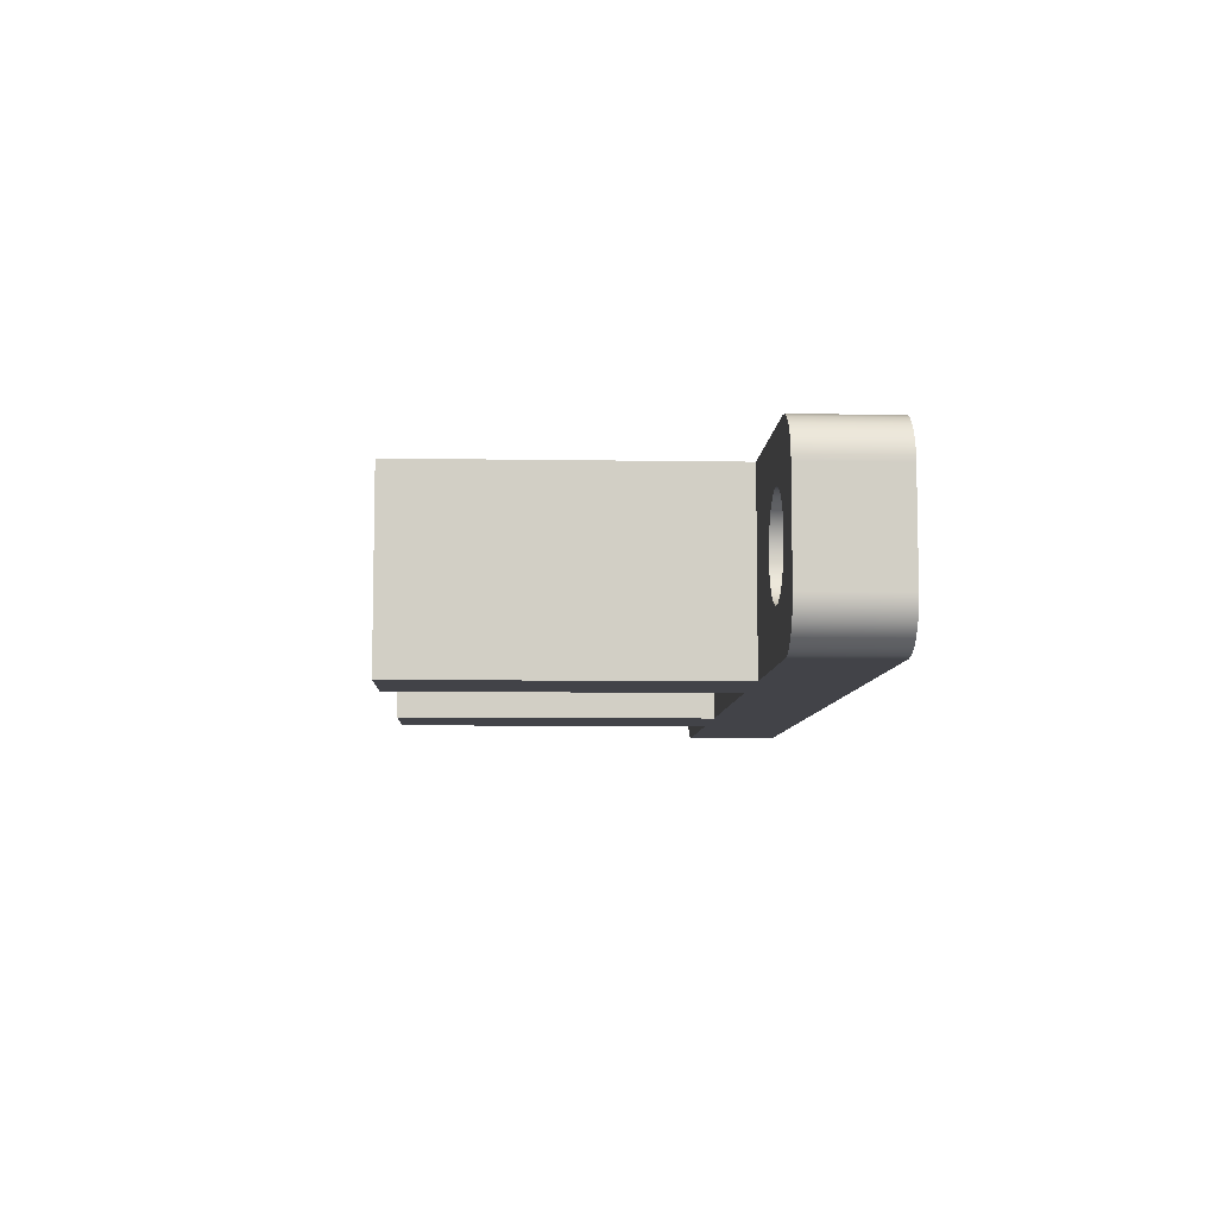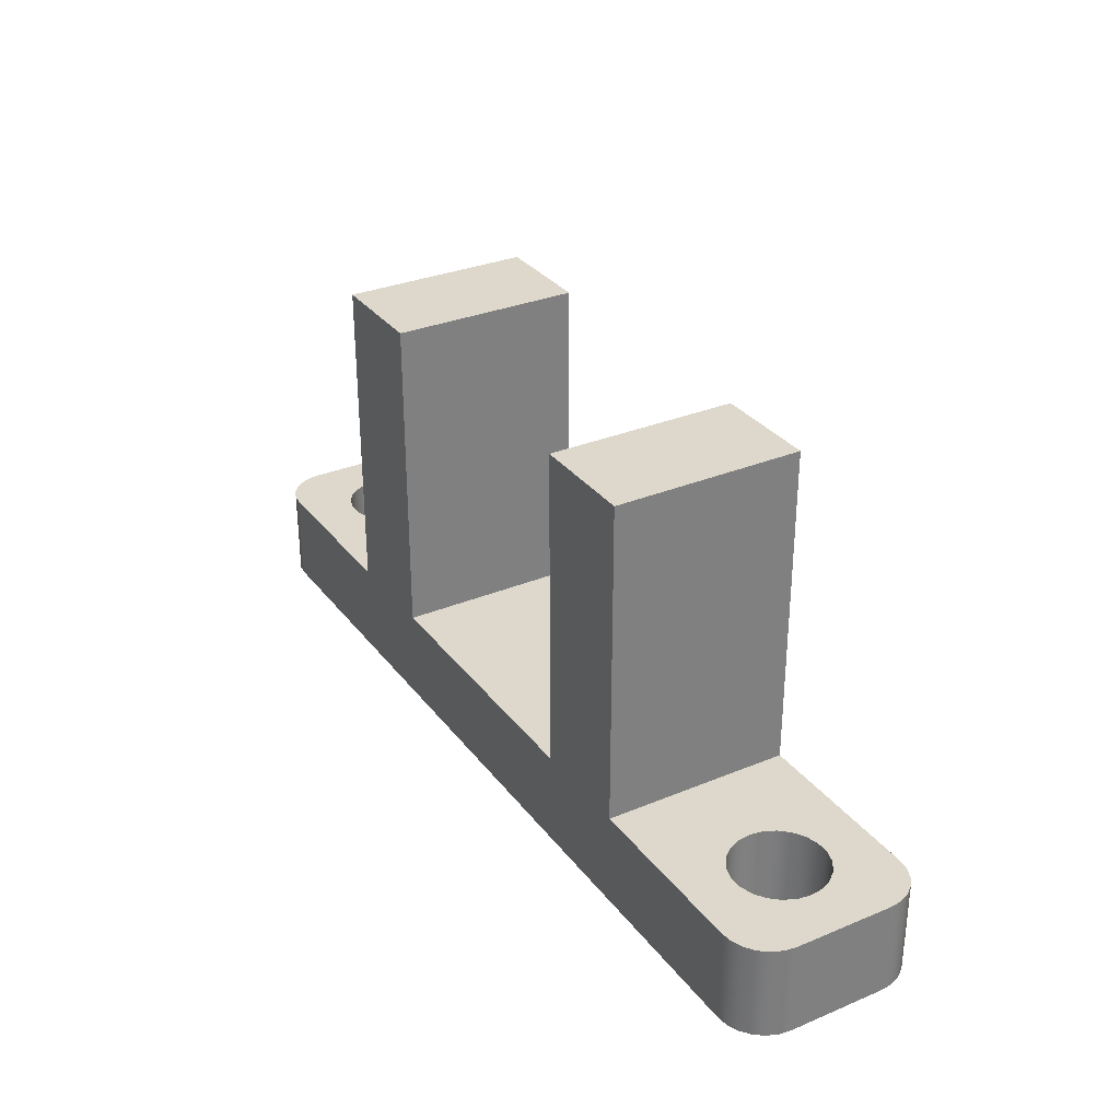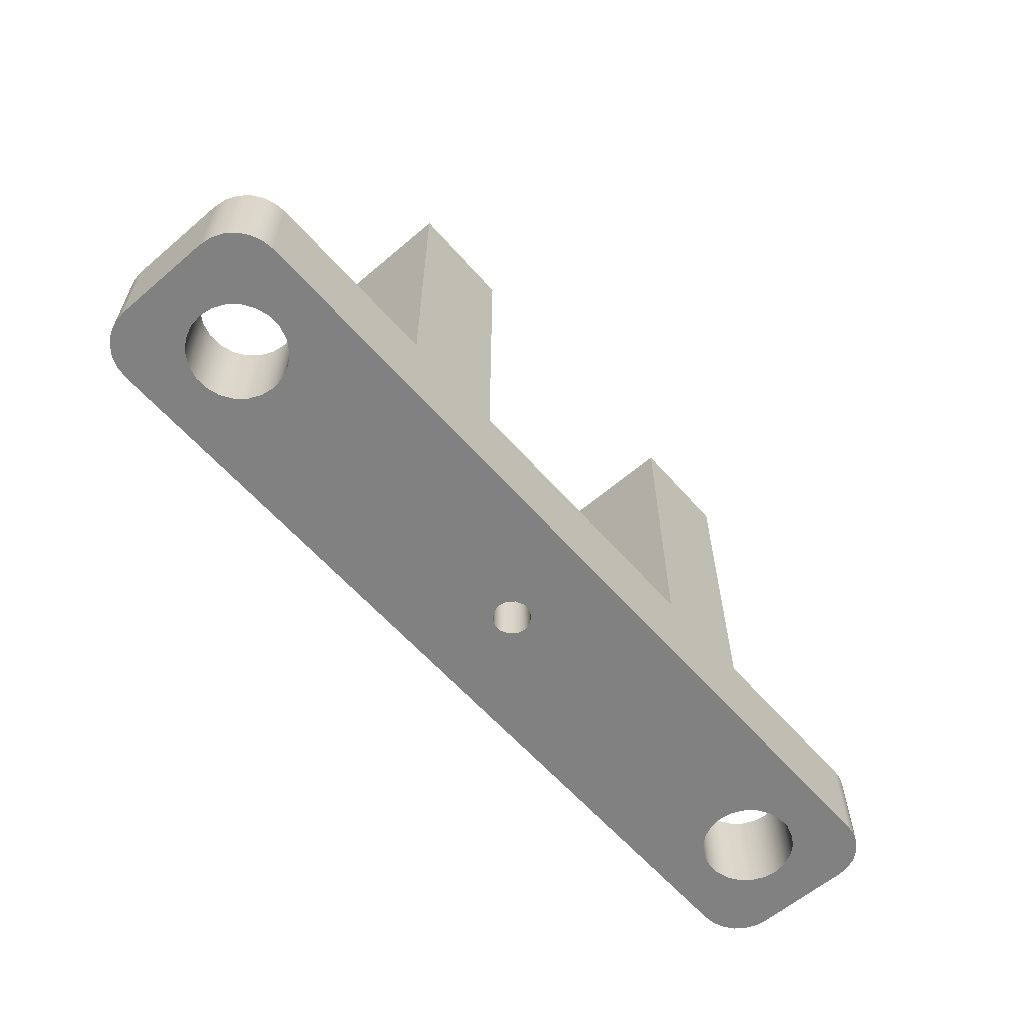
<metadata>
{"format":"obj","ext":"obj","renderer":"f3d","projection":"perspective","resolution":1024,"background":"white","views":[{"elev":-7.6,"azim":-92.6,"up":"+Z"},{"elev":31.2,"azim":-120.6,"up":"+Y"},{"elev":-60.5,"azim":131.1,"up":"+Y"}]}
</metadata>
<code>
v 1.524 0.254 0.3175
v 1.53 0.254 0.3451
v 1.548 0.254 0.3671
v 1.573 0.254 0.3794
v 1.602 0.254 0.3794
v 1.627 0.254 0.3671
v 1.645 0.254 0.3451
v 1.651 0.254 0.3175
v 1.645 0.254 0.2899
v 1.627 0.254 0.2679
v 1.602 0.254 0.2556
v 1.573 0.254 0.2556
v 1.548 0.254 0.2679
v 1.53 0.254 0.2899
v 1.524 0 0.3175
v 1.53 0 0.2899
v 1.548 0 0.2679
v 1.573 0 0.2556
v 1.602 0 0.2556
v 1.627 0 0.2679
v 1.645 0 0.2899
v 1.651 0 0.3175
v 1.645 0 0.3451
v 1.627 0 0.3671
v 1.602 0 0.3794
v 1.573 0 0.3794
v 1.548 0 0.3671
v 1.53 0 0.3451
v 1.524 0.254 0.3175
v 1.524 0 0.3175
v 1.524 0.254 0.3175
v 1.53 0.254 0.2899
v 1.548 0.254 0.2679
v 1.573 0.254 0.2556
v 1.602 0.254 0.2556
v 1.627 0.254 0.2679
v 1.645 0.254 0.2899
v 1.651 0.254 0.3175
v 1.645 0.254 0.3451
v 1.627 0.254 0.3671
v 1.602 0.254 0.3794
v 1.573 0.254 0.3794
v 1.548 0.254 0.3671
v 1.53 0.254 0.3451
v 1.111 0.3175 0
v 1.111 0.3175 0.635
v 2.064 0.3175 0.635
v 2.064 0.3175 0
v 2.419 0.3175 0.635
v 2.419 0.3175 0
v 2.419 1.41 0
v 2.419 1.41 0.635
v 2.064 0.3175 0
v 2.064 0.3175 0.635
v 2.064 1.41 0.635
v 2.064 1.41 0
v 2.064 1.41 0
v 2.064 1.41 0.635
v 2.419 1.41 0.635
v 2.419 1.41 0
v 2.699 0.3175 0.3175
v 2.705 0.3175 0.2728
v 2.724 0.3175 0.2317
v 2.754 0.3175 0.1975
v 2.792 0.3175 0.1731
v 2.835 0.3175 0.1604
v 2.88 0.3175 0.1604
v 2.923 0.3175 0.1731
v 2.961 0.3175 0.1975
v 2.991 0.3175 0.2317
v 3.01 0.3175 0.2728
v 3.016 0.3175 0.3175
v 3.01 0.3175 0.3622
v 2.991 0.3175 0.4033
v 2.961 0.3175 0.4375
v 2.923 0.3175 0.4619
v 2.88 0.3175 0.4746
v 2.835 0.3175 0.4746
v 2.792 0.3175 0.4619
v 2.754 0.3175 0.4375
v 2.724 0.3175 0.4033
v 2.705 0.3175 0.3622
v 2.419 0.3175 0
v 2.419 0.3175 0.635
v 3.023 0.3175 0.635
v 3.062 0.3175 0.6298
v 3.099 0.3175 0.6146
v 3.13 0.3175 0.5904
v 3.155 0.3175 0.5588
v 3.17 0.3175 0.522
v 3.175 0.3175 0.4826
v 3.175 0.3175 0.1524
v 3.17 0.3175 0.113
v 3.155 0.3175 0.0762
v 3.13 0.3175 0.04464
v 3.099 0.3175 0.02042
v 3.062 0.3175 0.005193
v 3.023 0.3175 -1.11e-16
v 2.699 0.3175 0.3175
v 2.705 0.3175 0.3622
v 2.724 0.3175 0.4033
v 2.754 0.3175 0.4375
v 2.792 0.3175 0.4619
v 2.835 0.3175 0.4746
v 2.88 0.3175 0.4746
v 2.923 0.3175 0.4619
v 2.961 0.3175 0.4375
v 2.991 0.3175 0.4033
v 3.01 0.3175 0.3622
v 3.016 0.3175 0.3175
v 3.01 0.3175 0.2728
v 2.991 0.3175 0.2317
v 2.961 0.3175 0.1975
v 2.923 0.3175 0.1731
v 2.88 0.3175 0.1604
v 2.835 0.3175 0.1604
v 2.792 0.3175 0.1731
v 2.754 0.3175 0.1975
v 2.724 0.3175 0.2317
v 2.705 0.3175 0.2728
v 2.699 0 0.3175
v 2.705 0 0.2728
v 2.724 0 0.2317
v 2.754 0 0.1975
v 2.792 0 0.1731
v 2.835 0 0.1604
v 2.88 0 0.1604
v 2.923 0 0.1731
v 2.961 0 0.1975
v 2.991 0 0.2317
v 3.01 0 0.2728
v 3.016 0 0.3175
v 3.01 0 0.3622
v 2.991 0 0.4033
v 2.961 0 0.4375
v 2.923 0 0.4619
v 2.88 0 0.4746
v 2.835 0 0.4746
v 2.792 0 0.4619
v 2.754 0 0.4375
v 2.724 0 0.4033
v 2.705 0 0.3622
v 2.699 0.3175 0.3175
v 2.699 0 0.3175
v 3.175 0 0.1524
v 3.17 0 0.113
v 3.155 0 0.0762
v 3.13 0 0.04464
v 3.099 0 0.02042
v 3.062 0 0.005193
v 3.023 0 -8.327e-17
v 3.023 0.3175 -1.11e-16
v 3.062 0.3175 0.005193
v 3.099 0.3175 0.02042
v 3.13 0.3175 0.04464
v 3.155 0.3175 0.0762
v 3.17 0.3175 0.113
v 3.175 0.3175 0.1524
v 3.175 0 0.4826
v 3.175 0 0.1524
v 3.175 0.3175 0.1524
v 3.175 0.3175 0.4826
v 3.023 0 0.635
v 3.062 0 0.6298
v 3.099 0 0.6146
v 3.13 0 0.5904
v 3.155 0 0.5588
v 3.17 0 0.522
v 3.175 0 0.4826
v 3.175 0.3175 0.4826
v 3.17 0.3175 0.522
v 3.155 0.3175 0.5588
v 3.13 0.3175 0.5904
v 3.099 0.3175 0.6146
v 3.062 0.3175 0.6298
v 3.023 0.3175 0.635
v 0.7556 0.3175 0
v 0.7556 0.3175 0.635
v 0.7556 1.41 0.635
v 0.7556 1.41 0
v 1.111 0.3175 0.635
v 1.111 0.3175 0
v 1.111 1.41 0
v 1.111 1.41 0.635
v 1.111 1.41 0.635
v 1.111 1.41 0
v 0.7556 1.41 0
v 0.7556 1.41 0.635
v 3.023 0 -8.327e-17
v 0.1524 0 0
v 0.1524 0.3175 0
v 0.7556 0.3175 0
v 0.7556 1.41 0
v 1.111 1.41 0
v 1.111 0.3175 0
v 2.064 0.3175 0
v 2.064 1.41 0
v 2.419 1.41 0
v 2.419 0.3175 0
v 3.023 0.3175 -1.11e-16
v 1.524 0 0.3175
v 1.53 0 0.3451
v 1.548 0 0.3671
v 1.573 0 0.3794
v 1.602 0 0.3794
v 1.627 0 0.3671
v 1.645 0 0.3451
v 1.651 0 0.3175
v 1.645 0 0.2899
v 1.627 0 0.2679
v 1.602 0 0.2556
v 1.573 0 0.2556
v 1.548 0 0.2679
v 1.53 0 0.2899
v 2.699 0 0.3175
v 2.705 0 0.3622
v 2.724 0 0.4033
v 2.754 0 0.4375
v 2.792 0 0.4619
v 2.835 0 0.4746
v 2.88 0 0.4746
v 2.923 0 0.4619
v 2.961 0 0.4375
v 2.991 0 0.4033
v 3.01 0 0.3622
v 3.016 0 0.3175
v 3.01 0 0.2728
v 2.991 0 0.2317
v 2.961 0 0.1975
v 2.923 0 0.1731
v 2.88 0 0.1604
v 2.835 0 0.1604
v 2.792 0 0.1731
v 2.754 0 0.1975
v 2.724 0 0.2317
v 2.705 0 0.2728
v 3.023 0 0.635
v 0.1524 0 0.635
v 0.113 0 0.6298
v 0.0762 0 0.6146
v 0.04464 0 0.5904
v 0.02042 0 0.5588
v 0.005193 0 0.522
v -2.776e-17 0 0.4826
v -2.776e-17 0 0.1524
v 0.005193 0 0.113
v 0.02042 0 0.0762
v 0.04464 0 0.04464
v 0.0762 0 0.02042
v 0.113 0 0.005193
v 0.1524 0 0
v 3.023 0 -8.327e-17
v 3.062 0 0.005193
v 3.099 0 0.02042
v 3.13 0 0.04464
v 3.155 0 0.0762
v 3.17 0 0.113
v 3.175 0 0.1524
v 3.175 0 0.4826
v 3.17 0 0.522
v 3.155 0 0.5588
v 3.13 0 0.5904
v 3.099 0 0.6146
v 3.062 0 0.6298
v 0.1587 0 0.3175
v 0.1652 0 0.3622
v 0.184 0 0.4033
v 0.2135 0 0.4375
v 0.2516 0 0.4619
v 0.2949 0 0.4746
v 0.3401 0 0.4746
v 0.3834 0 0.4619
v 0.4215 0 0.4375
v 0.451 0 0.4033
v 0.4698 0 0.3622
v 0.4762 0 0.3175
v 0.4698 0 0.2728
v 0.451 0 0.2317
v 0.4215 0 0.1975
v 0.3834 0 0.1731
v 0.3401 0 0.1604
v 0.2949 0 0.1604
v 0.2516 0 0.1731
v 0.2135 0 0.1975
v 0.184 0 0.2317
v 0.1652 0 0.2728
v 0.1587 0.3175 0.3175
v 0.1652 0.3175 0.2728
v 0.184 0.3175 0.2317
v 0.2135 0.3175 0.1975
v 0.2516 0.3175 0.1731
v 0.2949 0.3175 0.1604
v 0.3401 0.3175 0.1604
v 0.3834 0.3175 0.1731
v 0.4215 0.3175 0.1975
v 0.451 0.3175 0.2317
v 0.4698 0.3175 0.2728
v 0.4762 0.3175 0.3175
v 0.4698 0.3175 0.3622
v 0.451 0.3175 0.4033
v 0.4215 0.3175 0.4375
v 0.3834 0.3175 0.4619
v 0.3401 0.3175 0.4746
v 0.2949 0.3175 0.4746
v 0.2516 0.3175 0.4619
v 0.2135 0.3175 0.4375
v 0.184 0.3175 0.4033
v 0.1652 0.3175 0.3622
v 0.7556 0.3175 0.635
v 0.7556 0.3175 0
v 0.1524 0.3175 0
v 0.113 0.3175 0.005193
v 0.0762 0.3175 0.02042
v 0.04464 0.3175 0.04464
v 0.02042 0.3175 0.0762
v 0.005193 0.3175 0.113
v -2.776e-17 0.3175 0.1524
v -2.776e-17 0.3175 0.4826
v 0.005193 0.3175 0.522
v 0.02042 0.3175 0.5588
v 0.04464 0.3175 0.5904
v 0.0762 0.3175 0.6146
v 0.113 0.3175 0.6298
v 0.1524 0.3175 0.635
v 0.7556 0.3175 0.635
v 0.1524 0.3175 0.635
v 0.1524 0 0.635
v 3.023 0 0.635
v 3.023 0.3175 0.635
v 2.419 0.3175 0.635
v 2.419 1.41 0.635
v 2.064 1.41 0.635
v 2.064 0.3175 0.635
v 1.111 0.3175 0.635
v 1.111 1.41 0.635
v 0.7556 1.41 0.635
v 0.1587 0.3175 0.3175
v 0.1652 0.3175 0.3622
v 0.184 0.3175 0.4033
v 0.2135 0.3175 0.4375
v 0.2516 0.3175 0.4619
v 0.2949 0.3175 0.4746
v 0.3401 0.3175 0.4746
v 0.3834 0.3175 0.4619
v 0.4215 0.3175 0.4375
v 0.451 0.3175 0.4033
v 0.4698 0.3175 0.3622
v 0.4762 0.3175 0.3175
v 0.4698 0.3175 0.2728
v 0.451 0.3175 0.2317
v 0.4215 0.3175 0.1975
v 0.3834 0.3175 0.1731
v 0.3401 0.3175 0.1604
v 0.2949 0.3175 0.1604
v 0.2516 0.3175 0.1731
v 0.2135 0.3175 0.1975
v 0.184 0.3175 0.2317
v 0.1652 0.3175 0.2728
v 0.1587 0 0.3175
v 0.1652 0 0.2728
v 0.184 0 0.2317
v 0.2135 0 0.1975
v 0.2516 0 0.1731
v 0.2949 0 0.1604
v 0.3401 0 0.1604
v 0.3834 0 0.1731
v 0.4215 0 0.1975
v 0.451 0 0.2317
v 0.4698 0 0.2728
v 0.4762 0 0.3175
v 0.4698 0 0.3622
v 0.451 0 0.4033
v 0.4215 0 0.4375
v 0.3834 0 0.4619
v 0.3401 0 0.4746
v 0.2949 0 0.4746
v 0.2516 0 0.4619
v 0.2135 0 0.4375
v 0.184 0 0.4033
v 0.1652 0 0.3622
v 0.1587 0.3175 0.3175
v 0.1587 0 0.3175
v -2.776e-17 0 0.4826
v 0.005193 0 0.522
v 0.02042 0 0.5588
v 0.04464 0 0.5904
v 0.0762 0 0.6146
v 0.113 0 0.6298
v 0.1524 0 0.635
v 0.1524 0.3175 0.635
v 0.113 0.3175 0.6298
v 0.0762 0.3175 0.6146
v 0.04464 0.3175 0.5904
v 0.02042 0.3175 0.5588
v 0.005193 0.3175 0.522
v -2.776e-17 0.3175 0.4826
v -2.776e-17 0 0.1524
v -2.776e-17 0 0.4826
v -2.776e-17 0.3175 0.4826
v -2.776e-17 0.3175 0.1524
v 0.1524 0 0
v 0.113 0 0.005193
v 0.0762 0 0.02042
v 0.04464 0 0.04464
v 0.02042 0 0.0762
v 0.005193 0 0.113
v -2.776e-17 0 0.1524
v -2.776e-17 0.3175 0.1524
v 0.005193 0.3175 0.113
v 0.02042 0.3175 0.0762
v 0.04464 0.3175 0.04464
v 0.0762 0.3175 0.02042
v 0.113 0.3175 0.005193
v 0.1524 0.3175 0
g 8405ae42-e339-11ea-95a6-54bf646e7e1f
f 2 28 1
f 1 28 30
f 29 15 14
f 14 15 16
f 14 16 13
f 13 16 17
f 13 17 12
f 12 17 18
f 12 18 11
f 11 18 19
f 11 19 10
f 10 19 20
f 10 20 9
f 9 20 21
f 9 21 8
f 8 21 22
f 8 22 7
f 7 22 23
f 7 23 6
f 6 23 24
f 6 24 5
f 5 24 25
f 5 25 4
f 4 25 26
f 4 26 3
f 3 26 27
f 3 27 2
f 2 27 28
g 8409a5f6-e339-11ea-b0fd-54bf646e7e1f
f 32 37 31
f 31 37 38
f 31 38 44
f 44 38 39
f 44 39 43
f 43 39 40
f 43 40 42
f 42 40 41
f 37 32 36
f 36 32 33
f 36 33 35
f 35 33 34
g 836be266-e339-11ea-a1fc-54bf646e7e1f
f 46 47 45
f 45 47 48
g 83ba00d0-e339-11ea-b866-54bf646e7e1f
f 49 50 52
f 52 50 51
g 83bbd586-e339-11ea-a2b7-54bf646e7e1f
f 53 54 56
f 56 54 55
g 83bd832c-e339-11ea-8026-54bf646e7e1f
f 57 58 60
f 60 58 59
g 83644168-e339-11ea-9296-54bf646e7e1f
f 62 83 61
f 61 83 84
f 61 84 82
f 82 84 81
f 81 84 80
f 80 84 79
f 79 84 78
f 78 84 85
f 78 85 77
f 77 85 76
f 76 85 75
f 75 85 86
f 75 86 87
f 62 63 83
f 83 63 64
f 83 64 65
f 65 66 83
f 83 66 98
f 98 66 67
f 98 67 68
f 68 69 98
f 98 69 97
f 97 69 96
f 96 69 95
f 95 69 94
f 94 69 93
f 93 69 92
f 92 69 70
f 92 70 71
f 71 72 92
f 92 72 91
f 91 72 73
f 91 73 74
f 74 75 91
f 91 75 90
f 90 75 89
f 89 75 88
f 88 75 87
g 83258bdc-e339-11ea-bb37-54bf646e7e1f
f 100 142 99
f 99 142 144
f 143 121 120
f 120 121 122
f 120 122 119
f 119 122 123
f 119 123 118
f 118 123 124
f 118 124 117
f 117 124 125
f 117 125 116
f 116 125 126
f 116 126 115
f 115 126 127
f 115 127 114
f 114 127 128
f 114 128 113
f 113 128 129
f 113 129 112
f 112 129 130
f 112 130 111
f 111 130 131
f 111 131 110
f 110 131 132
f 110 132 109
f 109 132 133
f 109 133 108
f 108 133 134
f 108 134 107
f 107 134 135
f 107 135 106
f 106 135 136
f 106 136 105
f 105 136 137
f 105 137 104
f 104 137 138
f 104 138 103
f 103 138 139
f 103 139 102
f 102 139 140
f 102 140 101
f 101 140 141
f 101 141 100
f 100 141 142
g 83262824-e339-11ea-aae7-54bf646e7e1f
f 158 145 157
f 157 145 146
f 157 146 156
f 156 146 147
f 156 147 155
f 155 147 148
f 155 148 154
f 154 148 149
f 154 149 153
f 153 149 150
f 153 150 152
f 152 150 151
g 8326c458-e339-11ea-936a-54bf646e7e1f
f 159 160 162
f 162 160 161
g 8327398a-e339-11ea-a319-54bf646e7e1f
f 176 163 175
f 175 163 164
f 175 164 174
f 174 164 165
f 174 165 173
f 173 165 166
f 173 166 172
f 172 166 167
f 172 167 171
f 171 167 168
f 171 168 170
f 170 168 169
g 83c0b78c-e339-11ea-a2ad-54bf646e7e1f
f 177 178 180
f 180 178 179
g 83c2b348-e339-11ea-a3a6-54bf646e7e1f
f 181 182 184
f 184 182 183
g 83c487fe-e339-11ea-ab8e-54bf646e7e1f
f 185 186 188
f 188 186 187
g 82faac30-e339-11ea-9070-54bf646e7e1f
f 190 196 189
f 189 196 199
f 189 199 200
f 191 192 190
f 190 192 195
f 190 195 196
f 193 194 192
f 192 194 195
f 197 198 196
f 196 198 199
g 82fc80ca-e339-11ea-91ef-54bf646e7e1f
f 214 201 276
f 276 201 202
f 276 202 275
f 275 202 274
f 274 202 203
f 274 203 273
f 273 203 204
f 273 204 272
f 272 204 238
f 272 238 271
f 271 238 270
f 270 238 241
f 270 241 242
f 204 205 238
f 238 205 237
f 237 205 219
f 237 219 220
f 219 205 218
f 218 205 206
f 218 206 217
f 217 206 207
f 217 207 216
f 216 207 215
f 215 207 208
f 215 208 209
f 210 235 209
f 209 235 236
f 209 236 215
f 235 210 234
f 234 210 211
f 234 211 233
f 233 211 252
f 233 252 232
f 232 252 231
f 231 252 255
f 231 255 256
f 252 211 251
f 251 211 212
f 251 212 280
f 280 212 279
f 279 212 213
f 279 213 278
f 278 213 214
f 278 214 277
f 277 214 276
f 220 221 237
f 237 221 262
f 237 262 263
f 222 260 221
f 221 260 261
f 221 261 262
f 260 222 259
f 259 222 223
f 259 223 224
f 224 225 259
f 259 225 226
f 259 226 258
f 258 226 227
f 258 227 228
f 228 229 258
f 258 229 230
f 258 230 257
f 257 230 231
f 257 231 256
f 239 240 238
f 238 240 241
f 242 243 270
f 270 243 269
f 269 243 244
f 269 244 268
f 268 244 267
f 267 244 266
f 266 244 265
f 265 244 245
f 265 245 286
f 286 245 285
f 285 245 284
f 284 245 283
f 283 245 246
f 283 246 282
f 282 246 247
f 282 247 248
f 282 248 251
f 251 248 249
f 251 249 250
f 253 254 252
f 252 254 255
f 263 264 237
f 280 281 251
f 251 281 282
g 82fc0ba8-e339-11ea-93a3-54bf646e7e1f
f 288 317 287
f 287 317 318
f 287 318 308
f 308 318 307
f 307 318 306
f 306 318 319
f 306 319 320
f 288 289 317
f 317 289 290
f 317 290 316
f 316 290 315
f 315 290 314
f 314 290 313
f 313 290 312
f 312 290 311
f 311 290 291
f 311 291 292
f 292 293 311
f 311 293 310
f 310 293 294
f 310 294 295
f 295 296 310
f 310 296 297
f 310 297 298
f 310 298 309
f 309 298 299
f 309 299 300
f 300 301 309
f 309 301 302
f 309 302 303
f 309 303 324
f 324 303 304
f 324 304 305
f 305 306 324
f 324 306 323
f 323 306 322
f 322 306 321
f 321 306 320
g 82fafa4c-e339-11ea-a2ea-54bf646e7e1f
f 326 327 325
f 325 327 334
f 325 334 336
f 336 334 335
f 334 327 333
f 333 327 328
f 333 328 330
f 330 328 329
f 331 332 330
f 330 332 333
g 82fa5e10-e339-11ea-aea3-54bf646e7e1f
f 338 380 337
f 337 380 382
f 381 359 358
f 358 359 360
f 358 360 357
f 357 360 361
f 357 361 356
f 356 361 362
f 356 362 355
f 355 362 363
f 355 363 354
f 354 363 364
f 354 364 353
f 353 364 365
f 353 365 352
f 352 365 366
f 352 366 351
f 351 366 367
f 351 367 350
f 350 367 368
f 350 368 349
f 349 368 369
f 349 369 348
f 348 369 370
f 348 370 347
f 347 370 371
f 347 371 346
f 346 371 372
f 346 372 345
f 345 372 373
f 345 373 344
f 344 373 374
f 344 374 343
f 343 374 375
f 343 375 342
f 342 375 376
f 342 376 341
f 341 376 377
f 341 377 340
f 340 377 378
f 340 378 339
f 339 378 379
f 339 379 338
f 338 379 380
g 82fb4866-e339-11ea-b048-54bf646e7e1f
f 396 383 395
f 395 383 384
f 395 384 394
f 394 384 385
f 394 385 393
f 393 385 386
f 393 386 392
f 392 386 387
f 392 387 391
f 391 387 388
f 391 388 390
f 390 388 389
g 82fb9682-e339-11ea-a753-54bf646e7e1f
f 397 398 400
f 400 398 399
g 82fbe4a8-e339-11ea-9810-54bf646e7e1f
f 414 401 413
f 413 401 402
f 413 402 412
f 412 402 403
f 412 403 411
f 411 403 404
f 411 404 410
f 410 404 405
f 410 405 409
f 409 405 406
f 409 406 408
f 408 406 407

</code>
